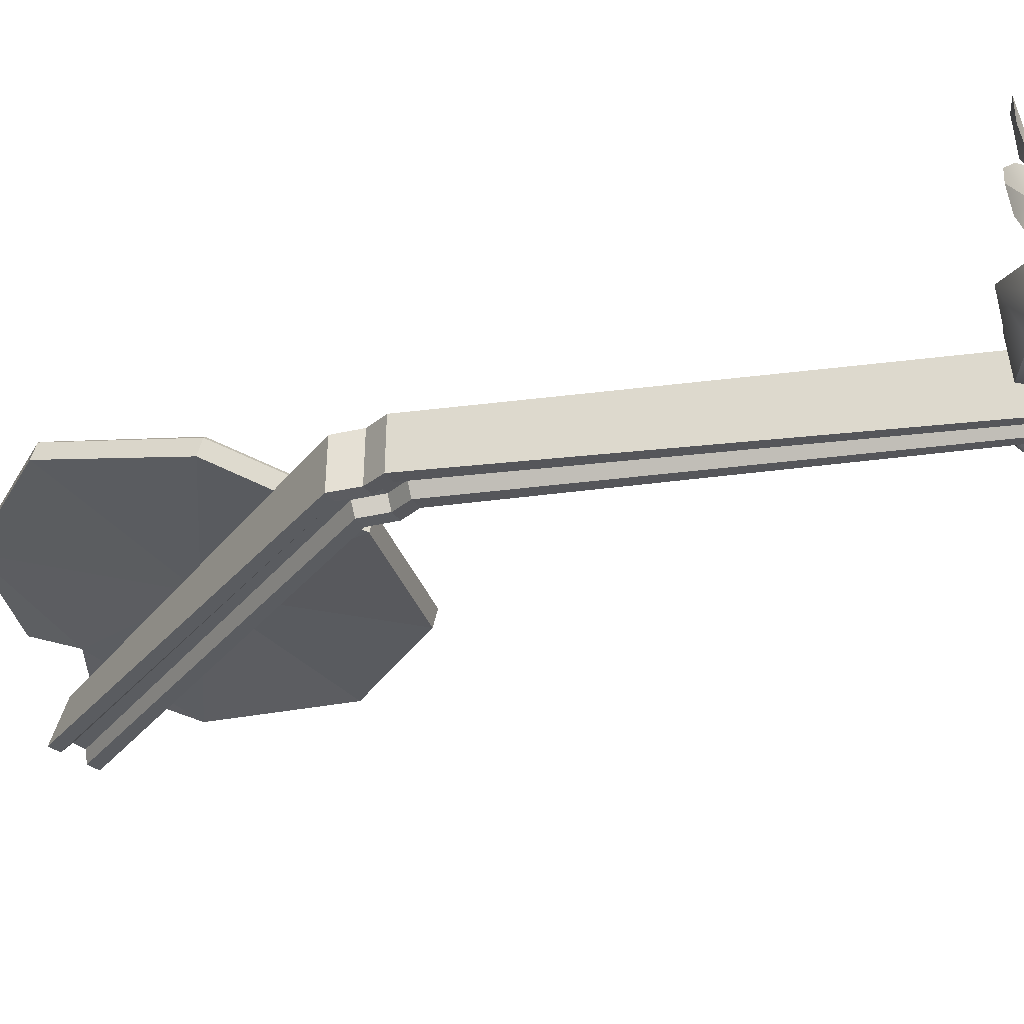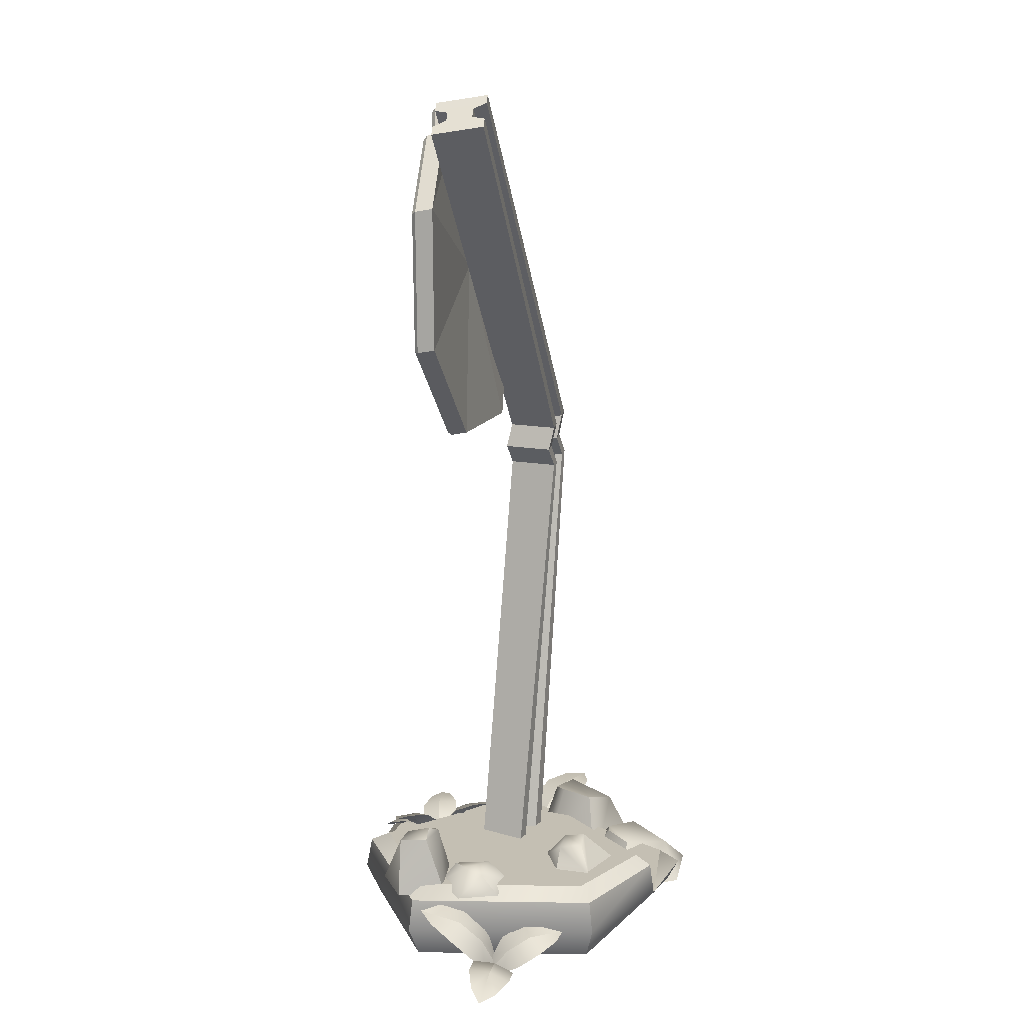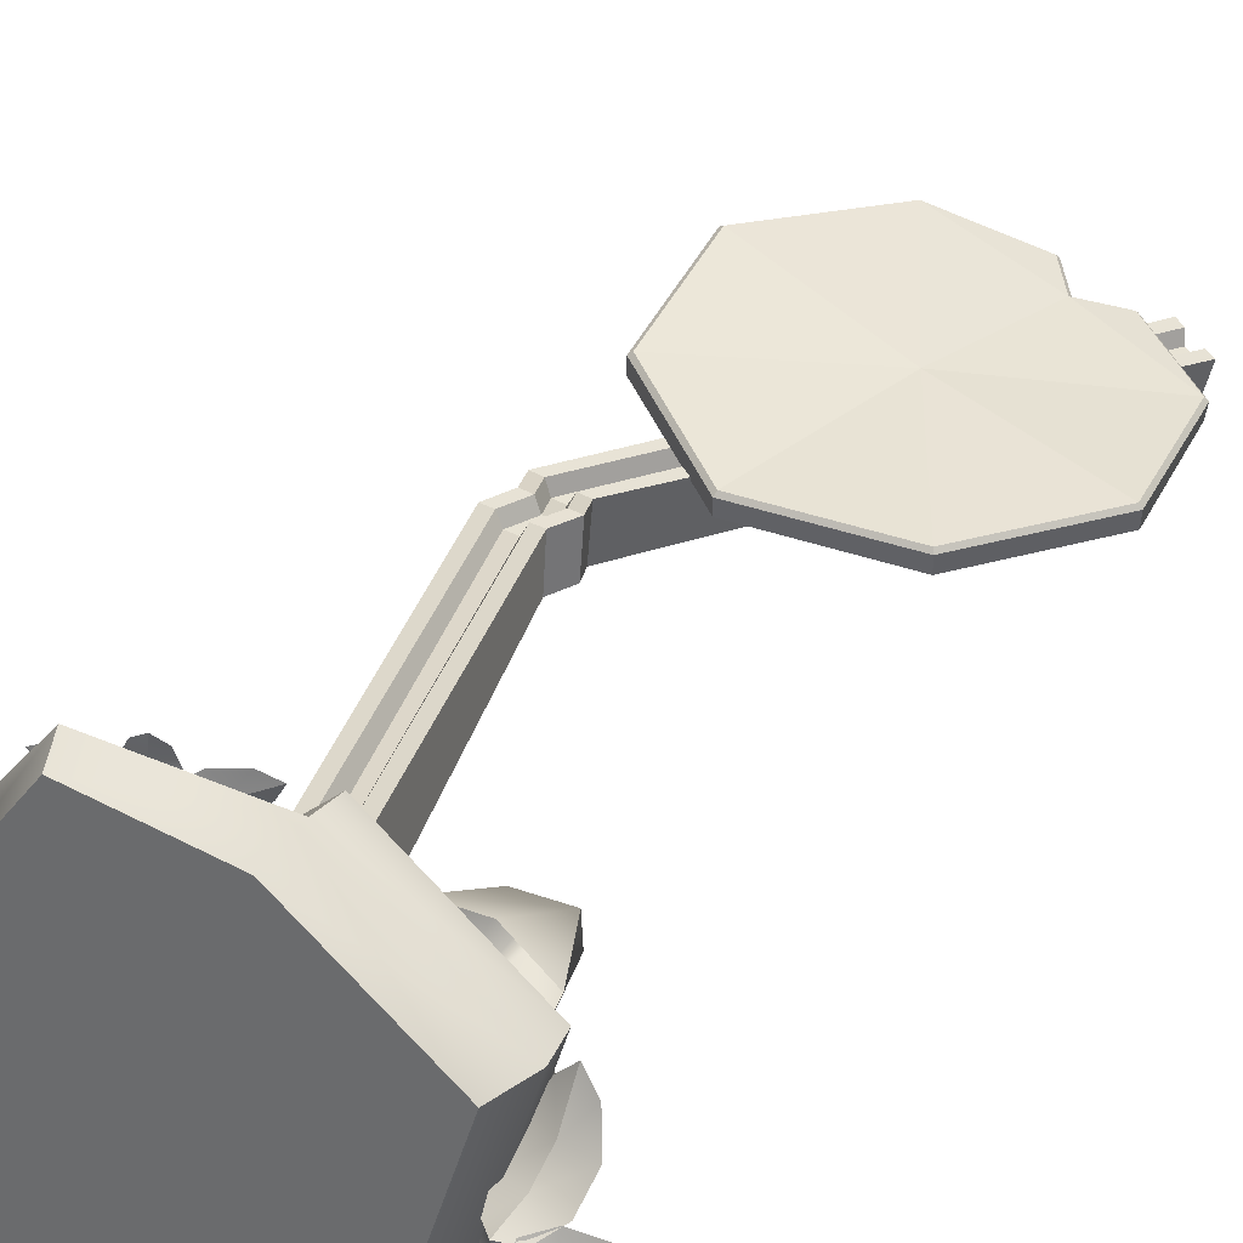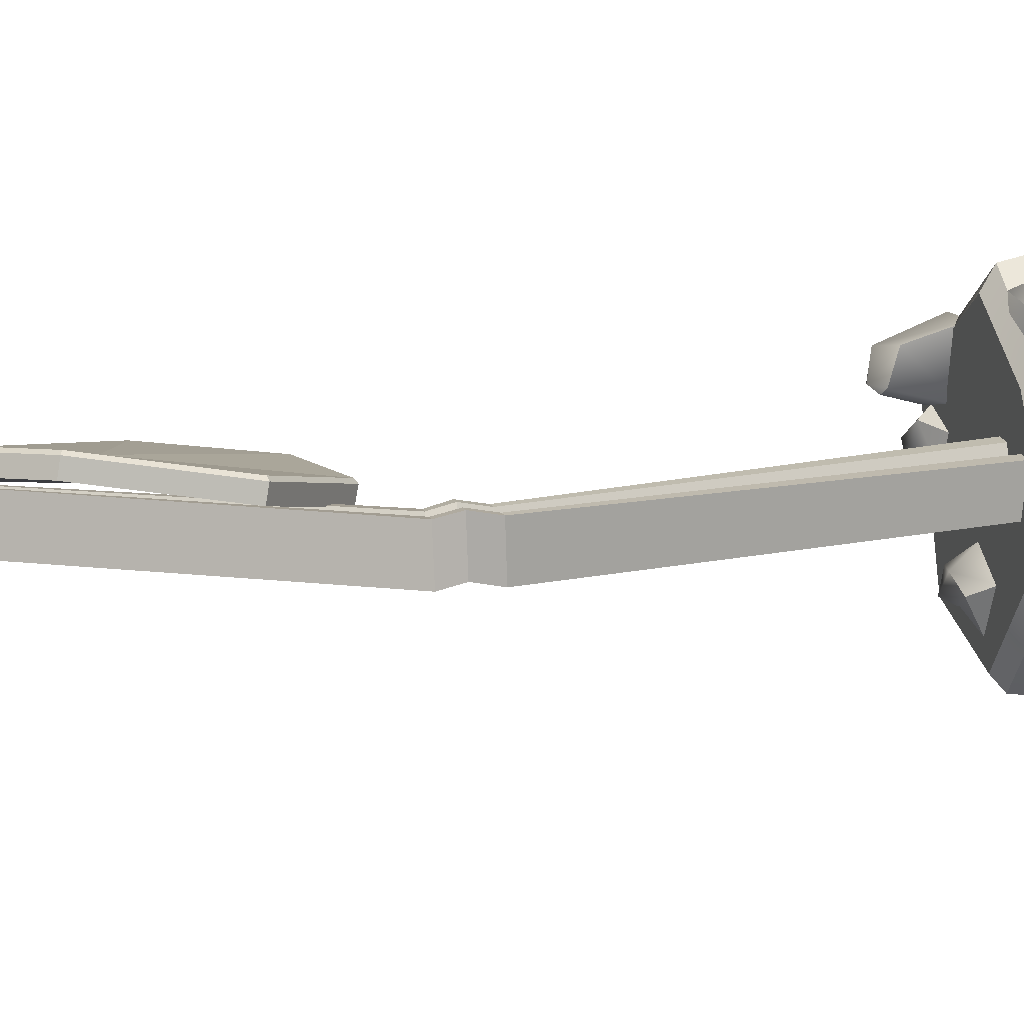
<metadata>
{"format":"obj","ext":"obj","renderer":"f3d","projection":"perspective","resolution":1024,"background":"white","views":[{"elev":-29.4,"azim":-66.1,"up":"+Z"},{"elev":17.7,"azim":108.9,"up":"+Y"},{"elev":33.0,"azim":27.5,"up":"+Z"},{"elev":12.7,"azim":-107.2,"up":"+Z"}]}
</metadata>
<code>
o stopsign_Cylinder.071
v 0.004208 0 0.04176
v 0.1466 0.08933 0.398
v 0.3083 0.08933 -0.3406
v 0.4595 0.08933 0.1413
v -0.08004 0.08933 0.1904
v 0.03411 0.08933 -0.442
v -0.1736 0.08933 0.4063
v -0.1782 0.05696 0.447
v -0.2343 0.05704 -0.4466
v -0.2225 0.08933 -0.393
v 0.4021 0.2076 0.1231
v 0.4463 0.1755 0.1351
v 0.3025 0.1755 -0.3297
v 0.2778 0.2076 -0.2959
v 0.1474 0.2076 0.3244
v 0.1447 0.1755 0.381
v -0.03879 0.2076 0.1739
v -0.07252 0.1754 0.1864
v 0.03644 0.1754 -0.4301
v 0.05 0.2076 -0.3914
v -0.4047 0.08933 0.06447
v -0.3924 0.08933 0.1374
v -0.4445 0.05697 0.07124
v -0.4321 0.05696 0.144
v -0.1098 0 -0.2982
v -0.2199 0 -0.447
v -0.3803 0 -0.4259
v -0.4247 0 -0.2289
v -0.2098 0 -0.1627
v -0.294 0 -0.1482
v -0.2032 0.1082 -0.2962
v -0.3209 0.06939 -0.3835
v -0.37 0.0949 -0.2707
v -0.2514 0.1128 -0.2255
v -0.3084 0.09779 -0.2095
v 0.2009 0.2028 -0.2974
v 0.0778 0.2028 -0.3343
v 0.02905 0.2028 -0.2131
v 0.1155 0.2028 -0.145
v 0.2075 0.2028 -0.2031
v 0.111 0.2687 -0.2014
v 0.1608 0.2547 -0.201
v 0.1557 0.2687 -0.2607
v 0.06466 0.255 -0.241
v -0.2208 0 -0.1903
v -0.3853 0 -0.2758
v -0.5205 0 -0.1871
v -0.4742 0 0.01029
v -0.2514 0 -0.02457
v -0.3206 0 0.02526
v -0.3032 0.1872 -0.1472
v -0.4458 0.1259 -0.172
v -0.4403 0.1722 -0.05267
v -0.3163 0.1947 -0.06298
v -0.3609 0.1782 -0.02641
v 0.2399 0.1781 0.2575
v 0.2687 0.1781 0.08465
v 0.3887 0.1781 0.05997
v 0.3446 0.1781 0.2582
v 0.4353 0.1781 0.1802
v 0.2914 0.3004 0.2067
v 0.3396 0.3472 0.1248
v 0.3129 0.3304 0.1074
v 0.2942 0.3235 0.1222
v 0.3808 0.3301 0.1172
v 0.3832 0.3192 0.1922
v 0.2795 0.1925 -0.08952
v 0.2326 0.1925 0.03011
v 0.3495 0.1925 0.08861
v 0.4244 0.1925 0.007979
v 0.374 0.1925 -0.08846
v 0.3678 0.2584 0.00788
v 0.3723 0.2444 -0.04168
v 0.3124 0.2584 -0.04153
v 0.3246 0.2447 0.05083
v 0.4546 0.02326 -0.07402
v 0.447 0.009181 -0.1385
v 0.6173 0.04578 -0.09825
v 0.6096 0.0317 -0.1628
v 0.4454 -0.005034 -0.101
v 0.6434 0.01988 -0.13
v 0.5619 0.06524 -0.07244
v 0.4975 0.05382 -0.0623
v 0.4845 0.0301 -0.171
v 0.549 0.04152 -0.1812
v 0.4955 0.03222 -0.1151
v 0.5552 0.0428 -0.1245
v 0.4286 0.008549 -0.102
v 0.4865 0.05169 -0.1183
v 0.5557 0.06395 -0.1292
v 0.4604 0.007837 -0.1313
v 0.4142 0.0301 -0.08829
v 0.3781 0.08346 -0.2588
v 0.3319 0.1057 -0.2158
v 0.4318 -0.002518 -0.1046
v 0.3297 0.09027 -0.2622
v 0.4323 0.06717 -0.2278
v 0.4636 0.03557 -0.1779
v 0.3857 0.07309 -0.1054
v 0.3545 0.1047 -0.1553
v 0.4177 0.04661 -0.1451
v 0.3885 0.0762 -0.1918
v 0.4475 0.006252 -0.09226
v 0.4315 0.06205 -0.1382
v 0.3983 0.09566 -0.1913
v 0.3943 0.03941 -0.08209
v 0.4684 0.02059 -0.08287
v 0.4278 0.1655 0.0613
v 0.5019 0.1467 0.06052
v 0.4252 0.005478 -0.07622
v 0.4664 0.1606 0.1014
v 0.3951 0.1462 -0.002101
v 0.3815 0.0947 -0.05686
v 0.5065 0.063 -0.05817
v 0.5201 0.1145 -0.003413
v 0.4424 0.07197 -0.04725
v 0.4551 0.1202 0.004024
v 0.4261 0.01022 -0.1007
v 0.4456 0.08573 -0.06778
v 0.4601 0.1405 -0.009539
v -0.09549 0.09153 0.2998
v -0.0802 0.1108 0.2446
v 0.007702 0.1866 0.3615
v 0.02299 0.2059 0.3062
v -0.08184 0.08211 0.2672
v 0.04603 0.1991 0.3433
v -0.04485 0.1611 0.3608
v -0.08409 0.1223 0.3364
v -0.05833 0.1547 0.2432
v -0.01909 0.1936 0.2676
v -0.06304 0.133 0.2902
v -0.02629 0.1694 0.313
v -0.1007 0.08618 0.2634
v -0.07939 0.144 0.2895
v -0.03766 0.1853 0.3154
v -0.1257 0.08385 0.2861
v -0.07625 0.1004 0.279
v -0.1159 0.1096 0.4144
v -0.06654 0.1261 0.4073
v -0.09601 0.07551 0.2783
v -0.08355 0.1049 0.4345
v -0.1421 0.1121 0.3711
v -0.1453 0.1 0.3202
v -0.06209 0.1279 0.3084
v -0.05888 0.14 0.3592
v -0.1008 0.1067 0.3178
v -0.09782 0.1179 0.3649
v -0.1011 0.08507 0.265
v -0.1066 0.1212 0.3108
v -0.1032 0.1342 0.3653
v -0.1016 0.1047 0.2353
v -0.1337 0.08522 0.2727
v -0.2069 0.1607 0.174
v -0.239 0.1412 0.2114
v -0.113 0.0782 0.2493
v -0.243 0.1469 0.1733
v -0.1585 0.1618 0.1905
v -0.1173 0.1383 0.2137
v -0.1714 0.1055 0.2766
v -0.2126 0.129 0.2534
v -0.1469 0.1157 0.2397
v -0.1855 0.1377 0.2179
v -0.1031 0.08542 0.2615
v -0.1417 0.128 0.2506
v -0.1856 0.153 0.2259
v -0.07448 0.1102 0.2533
v -0.1324 0.09564 0.2434
v -0.08292 0.2177 0.1444
v -0.1408 0.2031 0.1345
v -0.09773 0.08387 0.2429
v -0.108 0.2162 0.108
v -0.06543 0.1988 0.1968
v -0.06155 0.1551 0.2383
v -0.1591 0.1306 0.2217
v -0.163 0.1743 0.1802
v -0.1077 0.138 0.2219
v -0.1114 0.1789 0.183
v -0.1016 0.08627 0.2621
v -0.1129 0.1477 0.2382
v -0.1171 0.1942 0.194
v -0.1305 0.09682 0.2415
v -0.1137 0.08657 0.2987
v -0.2703 0.1453 0.2914
v -0.2535 0.135 0.3486
v -0.117 0.07226 0.2651
v -0.2927 0.1352 0.3282
v -0.2239 0.1456 0.2559
v -0.1702 0.1254 0.2364
v -0.1418 0.1081 0.3328
v -0.1955 0.1283 0.3522
v -0.1609 0.1082 0.2845
v -0.212 0.1274 0.303
v -0.1026 0.08565 0.2633
v -0.1511 0.1253 0.2847
v -0.2074 0.1465 0.3051
v -0.4554 0.01912 0.03993
v -0.4147 0.03673 0.09005
v -0.588 0.08087 0.1259
v -0.5472 0.09847 0.176
v -0.4294 0.00607 0.06806
v -0.5931 0.08168 0.1745
v -0.5546 0.0721 0.07124
v -0.5027 0.04582 0.03834
v -0.4341 0.07549 0.1228
v -0.486 0.1018 0.1557
v -0.4718 0.05207 0.08636
v -0.5204 0.07668 0.1172
v -0.4168 0.017 0.054
v -0.465 0.06924 0.07478
v -0.5202 0.09719 0.1098
v -0.4294 0.02448 0.007234
v -0.4519 0.02845 0.08027
v -0.6046 0.09489 -0.05055
v -0.6271 0.09886 0.02248
v -0.4344 0.001215 0.04704
v -0.6547 0.09231 -0.02574
v -0.5312 0.08637 -0.05496
v -0.464 0.05727 -0.03268
v -0.5019 0.06395 0.0904
v -0.5691 0.09306 0.06812
v -0.4892 0.04994 0.0275
v -0.5532 0.07762 0.006309
v -0.4162 0.01755 0.05176
v -0.4766 0.07128 0.03022
v -0.5472 0.1018 0.006851
v 0.4186 0 0.1301
v 0.2766 0 -0.3157
v -0.2184 0 -0.417
v 0.1257 0 0.365
v -0.1654 0 0.4132
v -0.4041 0 0.1019
v -0.1824 0.08933 -0.03266
v -0.1724 0.08933 -0.1552
v -0.2399 0.08933 -0.111
v -0.1262 0.2076 -0.1396
v -0.1329 0.2076 -0.01647
v -0.1635 0.1754 -0.1508
v -0.1728 0.1754 -0.0282
v 0.01683 0.1755 -0.0273
v -0.01247 0.1691 -0.03268
v 0.4212 2.323 -0.04804
v 0.4454 2.307 -0.05393
v -0.023 0.1668 0.0273
v 0.006303 0.1732 0.03268
v 0.4622 2.298 0.006356
v 0.4382 2.314 0.01213
v -0.07221 0.1561 0.04921
v 0.4109 2.333 0.05115
v 0.3762 2.352 -0.06884
v -0.05115 0.1607 -0.07076
v -0.02185 0.1671 -0.06537
v 0.4491 2.304 -0.08696
v 0.4736 2.288 -0.09265
v 0.06604 0.1863 -0.04921
v 0.5063 2.268 0.02829
v 0.04498 0.1817 0.07076
v 0.01569 0.1753 0.06537
v 0.4347 2.317 0.04517
v 0.03674 0.1799 -0.05459
v 0.4005 2.336 -0.07505
v -0.04291 0.1625 0.05459
v 0.4824 2.285 0.03374
v -0.2097 1.387 0.0258
v -0.227 1.271 0.02956
v -0.2573 1.273 0.0313
v -0.2397 1.392 0.02807
v -0.2447 1.391 -0.03266
v -0.2609 1.272 -0.02953
v -0.2305 1.27 -0.03127
v -0.2146 1.386 -0.03494
v -0.2821 1.399 0.06207
v -0.3008 1.277 0.06451
v -0.3083 1.275 -0.05713
v -0.2925 1.397 -0.05935
v -0.1717 1.379 -0.0685
v -0.1866 1.266 -0.06411
v -0.1799 1.267 0.05759
v -0.1624 1.381 0.05301
v -0.2101 1.27 0.05916
v -0.1923 1.386 0.05508
v -0.2522 1.394 0.05961
v -0.2706 1.275 0.06262
v -0.2779 1.273 -0.05903
v -0.2623 1.392 -0.06183
v -0.2019 1.384 -0.0664
v -0.217 1.268 -0.06252
v -0.1962 1.325 -0.02631
v -0.1831 1.323 -0.05762
v -0.2265 1.328 -0.02439
v -0.2437 1.33 -0.05378
v -0.2223 1.329 0.0364
v -0.2352 1.331 0.06779
v -0.1921 1.326 0.03449
v -0.175 1.325 0.06399
v -0.274 1.333 -0.05168
v -0.1449 1.321 0.06226
v -0.2653 1.335 0.06987
v -0.1527 1.32 -0.05937
v 0.1464 1.887 0.0653
v 0.155 1.877 0.1148
v 0.5721 1.759 0.001273
v 0.5494 2.099 0.01089
v 0.347 1.494 0.002989
v 0.00107 1.459 0.02571
v -0.2583 1.674 0.09726
v -0.2709 2.016 0.1644
v -0.03746 2.283 0.1468
v 0.2064 2.307 0.08796
v 0.3662 2.257 0.04912
v 0.2658 2.218 0.06916
v 0.5696 1.751 0.05289
v 0.5775 1.75 0.04286
v 0.5575 2.091 0.05224
v 0.5507 2.085 0.06261
v 0.3472 1.492 0.0542
v 0.3508 1.485 0.04414
v 0.008988 1.457 0.07619
v 0.005072 1.45 0.06614
v -0.2424 1.668 0.1453
v -0.2523 1.666 0.1371
v -0.2517 2.004 0.2102
v -0.2623 2.008 0.204
v -0.02121 2.265 0.1933
v -0.02708 2.275 0.1866
v 0.3757 2.237 0.0989
v 0.3758 2.249 0.08988
v 0.2142 2.289 0.1376
v 0.2167 2.3 0.1283
v 0.2753 2.21 0.1097
v 0.2736 2.198 0.1188
f 261 282 272 247
f 285 252 253 275
f 245 263 280 262
f 241 267 284 260
f 256 277 279 257
f 250 247 272 273
f 254 276 277 256
f 263 245 246 266
f 240 268 269 239
f 267 241 242 270
f 281 258 248 271
f 252 262 255 253
f 262 252 242 245
f 241 246 245 242
f 260 258 246 241
f 258 260 249 248
f 270 242 252 285
f 239 269 286 259
f 266 246 258 281
f 243 265 282 261
f 274 249 260 284
f 278 255 262 280
f 250 273 283 251
f 275 253 255 278
f 268 240 251 283
f 264 244 257 279
f 259 286 276 254
f 274 271 248 249
f 288 286 269 287
f 283 290 289 268
f 290 284 267 289
f 281 292 291 266
f 292 282 265 291
f 279 294 293 264
f 294 280 263 293
f 290 295 274 284
f 283 273 295 290
f 294 296 278 280
f 279 277 296 294
f 271 297 292 281
f 297 272 282 292
f 275 298 288 285
f 298 276 286 288
f 270 287 289 267
f 269 268 289 287
f 266 291 293 263
f 265 264 293 291
f 278 296 298 275
f 277 276 298 296
f 274 295 297 271
f 273 272 297 295
f 244 264 265 243
f 285 288 287 270
f 301 302 313 312
f 310 309 302
f 300 323 321
f 300 319 317
f 300 315 311
f 326 309 310 329
f 300 330 323
f 300 321 319
f 299 302 301
f 299 301 303
f 299 303 304
f 299 304 305
f 299 305 306
f 299 306 307
f 330 327 323
f 300 314 330
f 303 301 312 316
f 302 309 326 313
f 304 303 316 318
f 305 304 318 320
f 306 305 320 322
f 307 306 322 324
f 300 317 315
f 314 325 330
f 299 310 302
f 299 307 310
f 329 310 308 328
f 307 308 310
f 308 307 324 328
f 312 313 314 311
f 316 312 311 315
f 318 316 315 317
f 320 318 317 319
f 322 320 319 321
f 324 322 321 323
f 330 325 326 329
f 327 330 329 328
f 323 327 328 324
f 325 314 313 326
f 300 311 314
f 226 227 3 4
f 7 2 5
f 24 8 7 22
f 4 3 13 12
f 229 226 4 2
f 6 233 237 19
f 228 9 6
f 3 6 19 13
f 227 228 6
f 3 227 6
f 230 229 2 8
f 21 234 10
f 231 230 8 24
f 2 4 12 16
f 17 236 238 18
f 233 6 10
f 5 2 16 18
f 7 8 2
f 9 10 6
f 5 22 7
f 232 5 18 238
f 12 13 14 11
f 16 12 11 15
f 15 17 18 16
f 13 19 20 14
f 19 237 235 20
f 9 23 21 10
f 21 22 5
f 21 23 24 22
f 23 231 24
f 228 231 23 9
f 32 33 31
f 33 28 35
f 35 34 31 33
f 32 27 33
f 29 25 31 34
f 32 31 25 26
f 27 32 26
f 28 33 27
f 29 34 35 30
f 30 35 28
f 41 42 43
f 41 43 44
f 42 41 39
f 38 41 44
f 38 39 41
f 36 43 42 40
f 36 37 44 43
f 38 44 37
f 40 42 39
f 52 53 51
f 53 48 55
f 55 54 51 53
f 52 47 53
f 49 45 51 54
f 52 51 45 46
f 47 52 46
f 48 53 47
f 49 54 55 50
f 50 55 48
f 66 60 65
f 62 64 61
f 57 64 63
f 57 56 61 64
f 62 63 64
f 65 62 66
f 65 63 62
f 65 58 63
f 62 61 66
f 57 63 58
f 58 65 60
f 56 59 66 61
f 60 66 59
f 72 73 74
f 72 74 75
f 73 72 70
f 69 72 75
f 69 70 72
f 67 74 73 71
f 67 68 75 74
f 69 75 68
f 71 73 70
f 87 85 79
f 87 81 78
f 76 80 86
f 83 86 87 82
f 77 84 86
f 86 84 85 87
f 82 87 78
f 81 87 79
f 83 76 86
f 80 77 86
f 90 79 85
f 90 78 81
f 76 89 88
f 83 82 90 89
f 77 89 84
f 89 90 85 84
f 82 78 90
f 81 79 90
f 83 89 76
f 88 89 77
f 76 88 80
f 80 88 77
f 102 100 94
f 102 96 93
f 91 95 101
f 98 101 102 97
f 92 99 101
f 101 99 100 102
f 97 102 93
f 96 102 94
f 98 91 101
f 95 92 101
f 105 94 100
f 105 93 96
f 91 104 103
f 98 97 105 104
f 92 104 99
f 104 105 100 99
f 97 93 105
f 96 94 105
f 98 104 91
f 103 104 92
f 91 103 95
f 95 103 92
f 117 115 109
f 117 111 108
f 106 110 116
f 113 116 117 112
f 107 114 116
f 116 114 115 117
f 112 117 108
f 111 117 109
f 113 106 116
f 110 107 116
f 120 109 115
f 120 108 111
f 106 119 118
f 113 112 120 119
f 107 119 114
f 119 120 115 114
f 112 108 120
f 111 109 120
f 113 119 106
f 118 119 107
f 106 118 110
f 110 118 107
f 132 130 124
f 132 126 123
f 121 125 131
f 128 131 132 127
f 122 129 131
f 131 129 130 132
f 127 132 123
f 126 132 124
f 128 121 131
f 125 122 131
f 135 124 130
f 135 123 126
f 121 134 133
f 128 127 135 134
f 122 134 129
f 134 135 130 129
f 127 123 135
f 126 124 135
f 128 134 121
f 133 134 122
f 121 133 125
f 125 133 122
f 147 145 139
f 147 141 138
f 136 140 146
f 143 146 147 142
f 137 144 146
f 146 144 145 147
f 142 147 138
f 141 147 139
f 143 136 146
f 140 137 146
f 150 139 145
f 150 138 141
f 136 149 148
f 143 142 150 149
f 137 149 144
f 149 150 145 144
f 142 138 150
f 141 139 150
f 143 149 136
f 148 149 137
f 136 148 140
f 140 148 137
f 162 160 154
f 162 156 153
f 151 155 161
f 158 161 162 157
f 152 159 161
f 161 159 160 162
f 157 162 153
f 156 162 154
f 158 151 161
f 155 152 161
f 165 154 160
f 165 153 156
f 151 164 163
f 158 157 165 164
f 152 164 159
f 164 165 160 159
f 157 153 165
f 156 154 165
f 158 164 151
f 163 164 152
f 151 163 155
f 155 163 152
f 177 175 169
f 177 171 168
f 166 170 176
f 173 176 177 172
f 167 174 176
f 176 174 175 177
f 172 177 168
f 171 177 169
f 173 166 176
f 170 167 176
f 180 169 175
f 180 168 171
f 166 179 178
f 173 172 180 179
f 167 179 174
f 179 180 175 174
f 172 168 180
f 171 169 180
f 173 179 166
f 178 179 167
f 166 178 170
f 170 178 167
f 192 190 184
f 192 186 183
f 181 185 191
f 188 191 192 187
f 182 189 191
f 191 189 190 192
f 187 192 183
f 186 192 184
f 188 181 191
f 185 182 191
f 195 184 190
f 195 183 186
f 181 194 193
f 188 187 195 194
f 182 194 189
f 194 195 190 189
f 187 183 195
f 186 184 195
f 188 194 181
f 193 194 182
f 181 193 185
f 185 193 182
f 207 205 199
f 207 201 198
f 196 200 206
f 203 206 207 202
f 197 204 206
f 206 204 205 207
f 202 207 198
f 201 207 199
f 203 196 206
f 200 197 206
f 210 199 205
f 210 198 201
f 196 209 208
f 203 202 210 209
f 197 209 204
f 209 210 205 204
f 202 198 210
f 201 199 210
f 203 209 196
f 208 209 197
f 196 208 200
f 200 208 197
f 222 220 214
f 222 216 213
f 211 215 221
f 218 221 222 217
f 212 219 221
f 221 219 220 222
f 217 222 213
f 216 222 214
f 218 211 221
f 215 212 221
f 225 214 220
f 225 213 216
f 211 224 223
f 218 217 225 224
f 212 224 219
f 224 225 220 219
f 217 213 225
f 216 214 225
f 218 224 211
f 223 224 212
f 211 223 215
f 215 223 212
f 1 227 226
f 1 228 227
f 1 226 229
f 1 229 230
f 1 230 231
f 1 231 228
f 232 233 234
f 235 237 238 236
f 237 233 232 238
f 232 234 21
f 5 232 21
f 234 233 10
f 14 20 235 236
f 15 11 17
f 17 11 236
f 11 14 236
f 45 49 50 48
f 25 29 30 28
f 26 25 28 27
f 46 45 48 47

</code>
